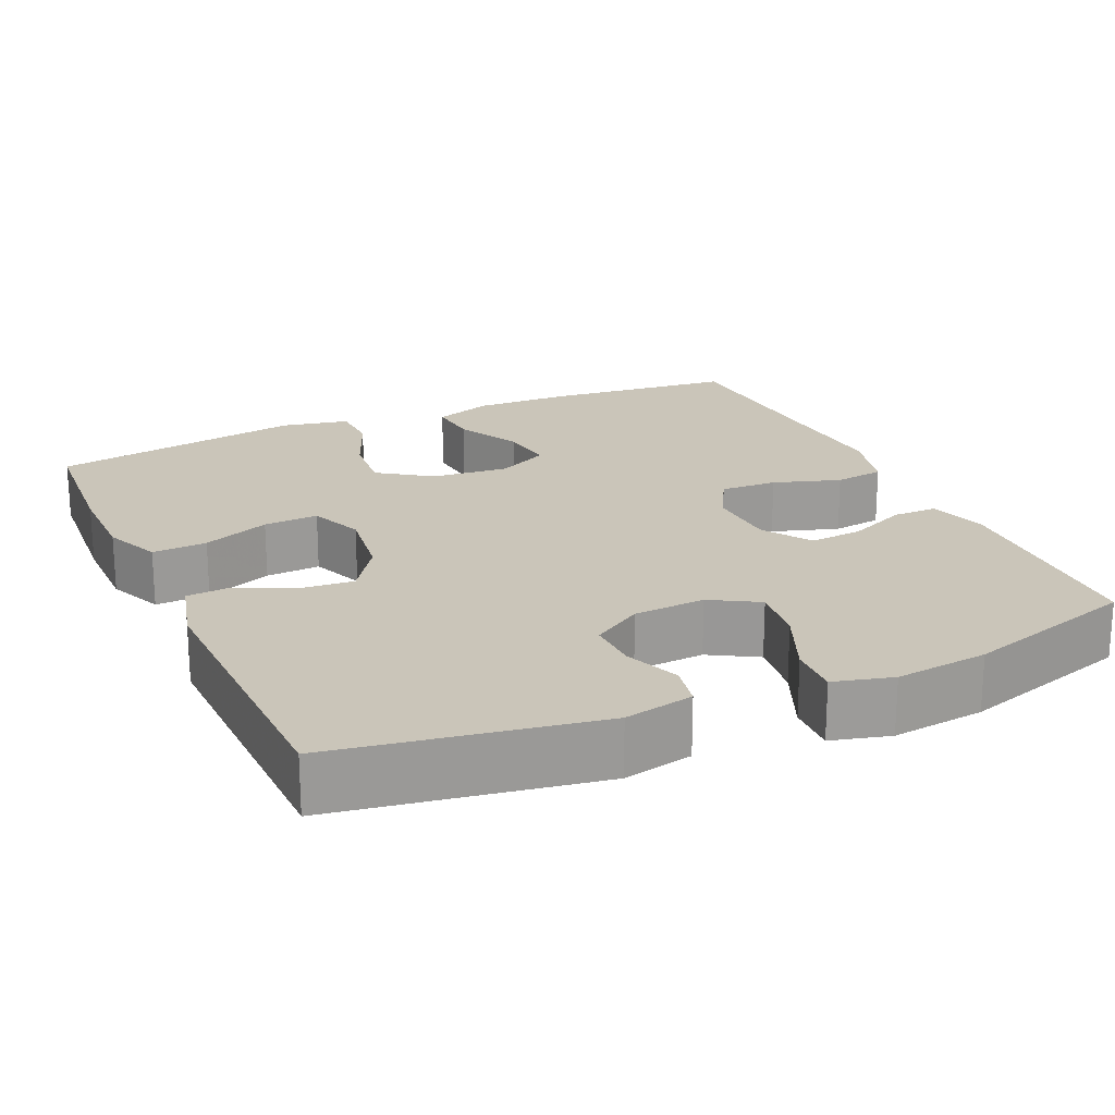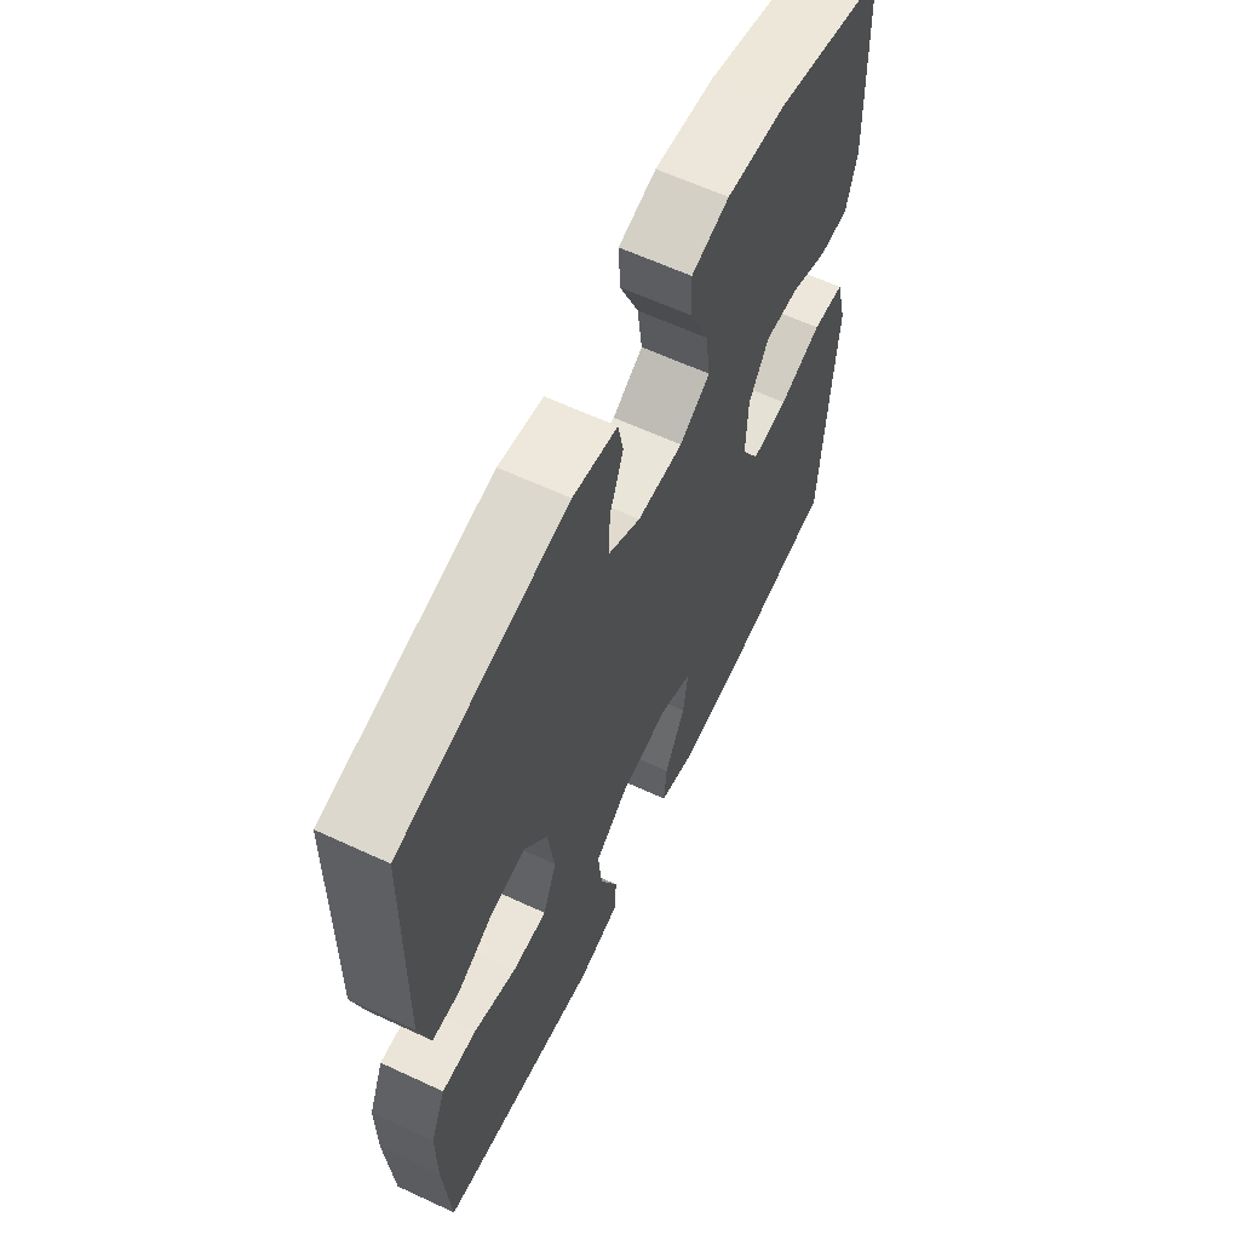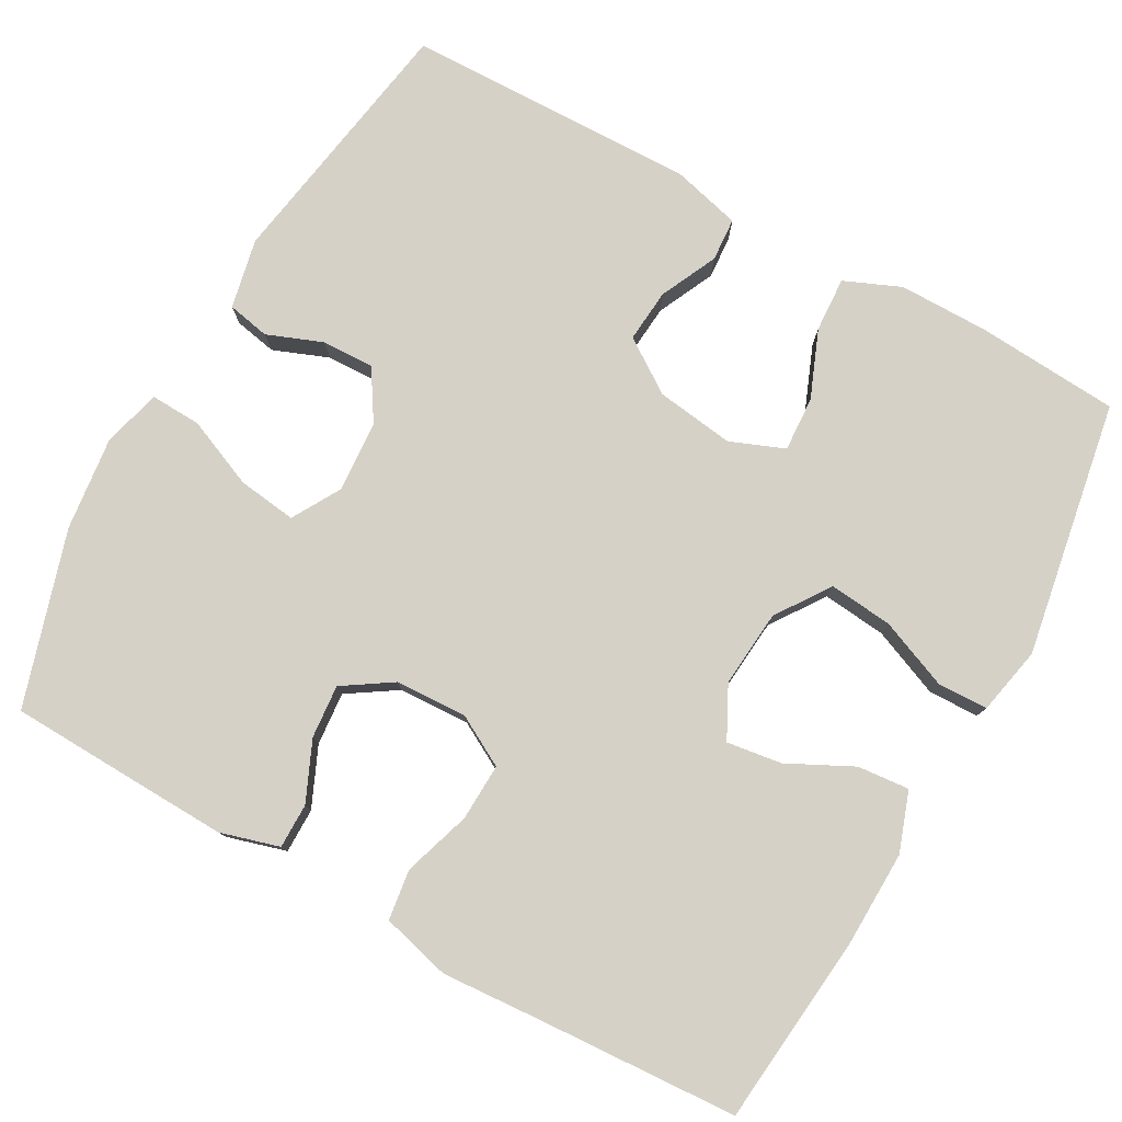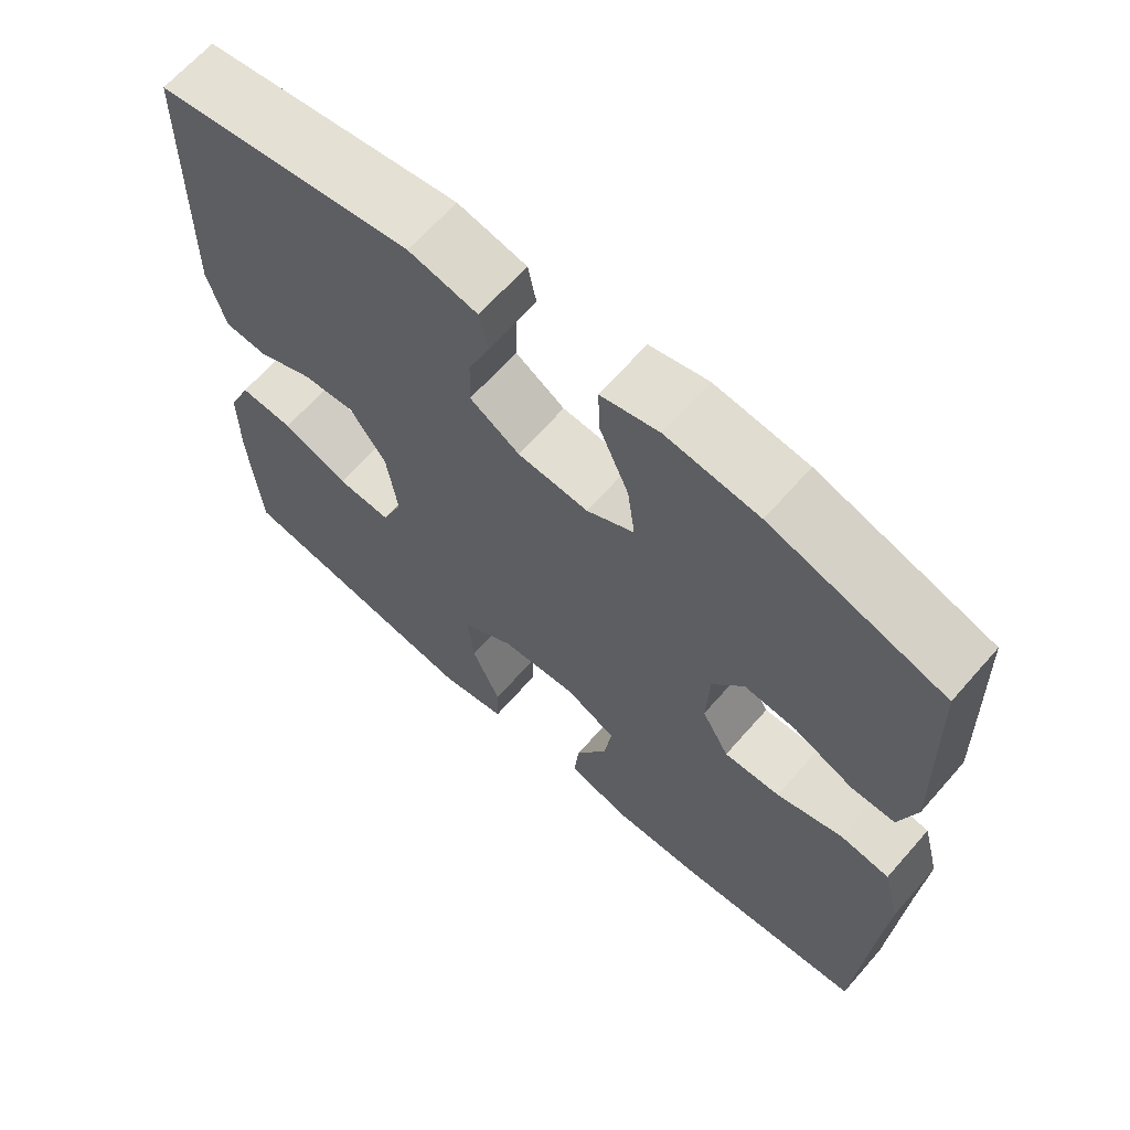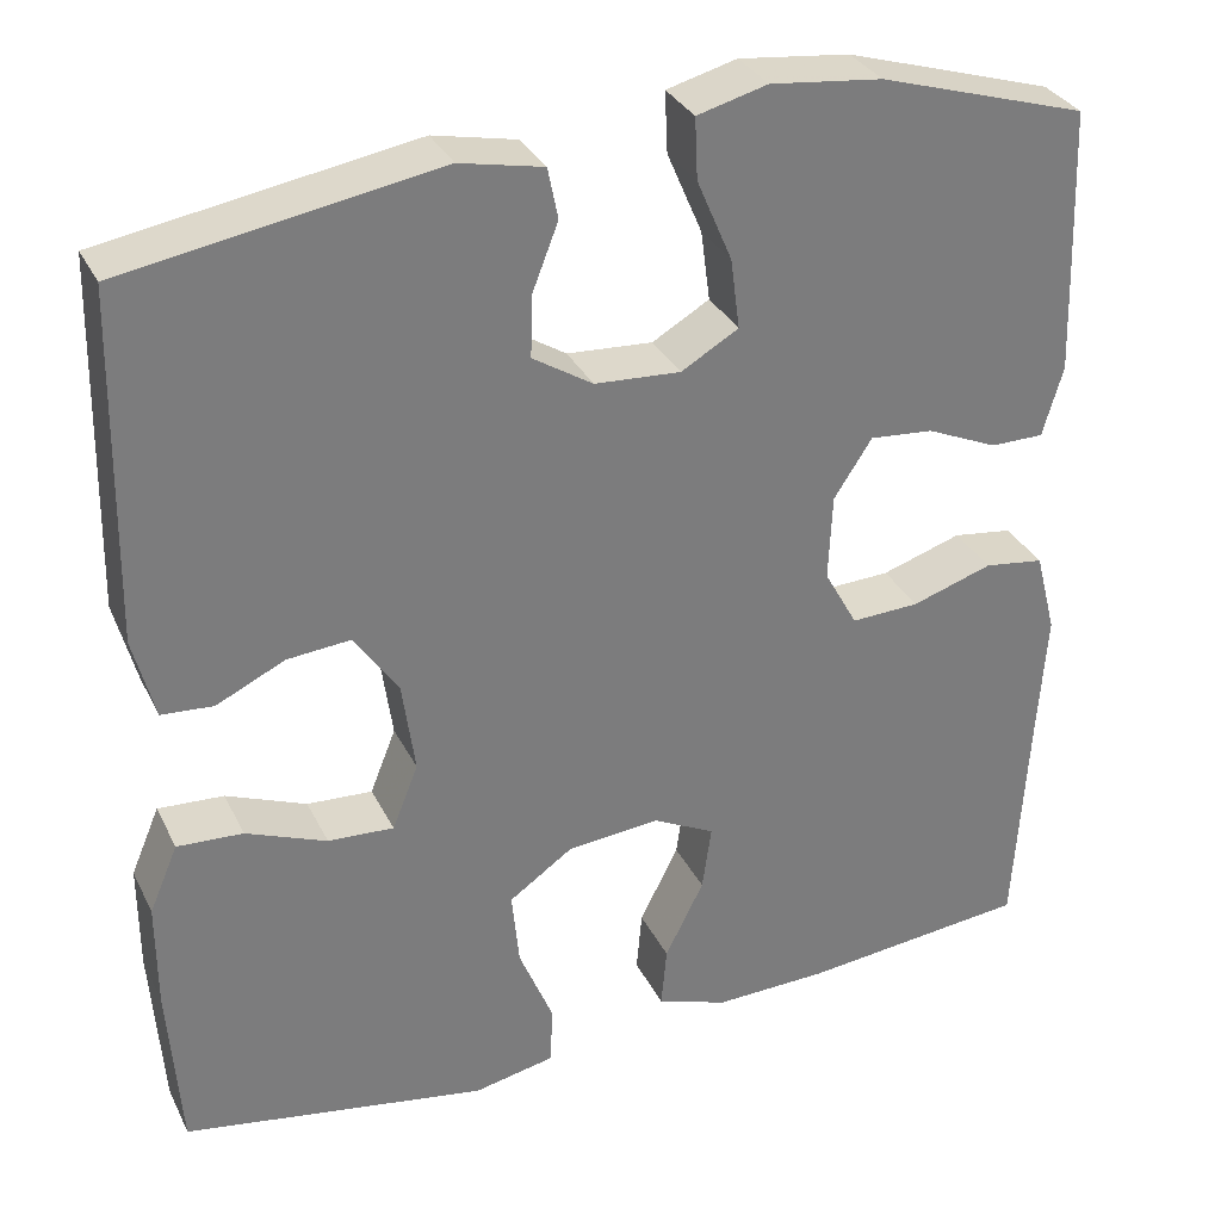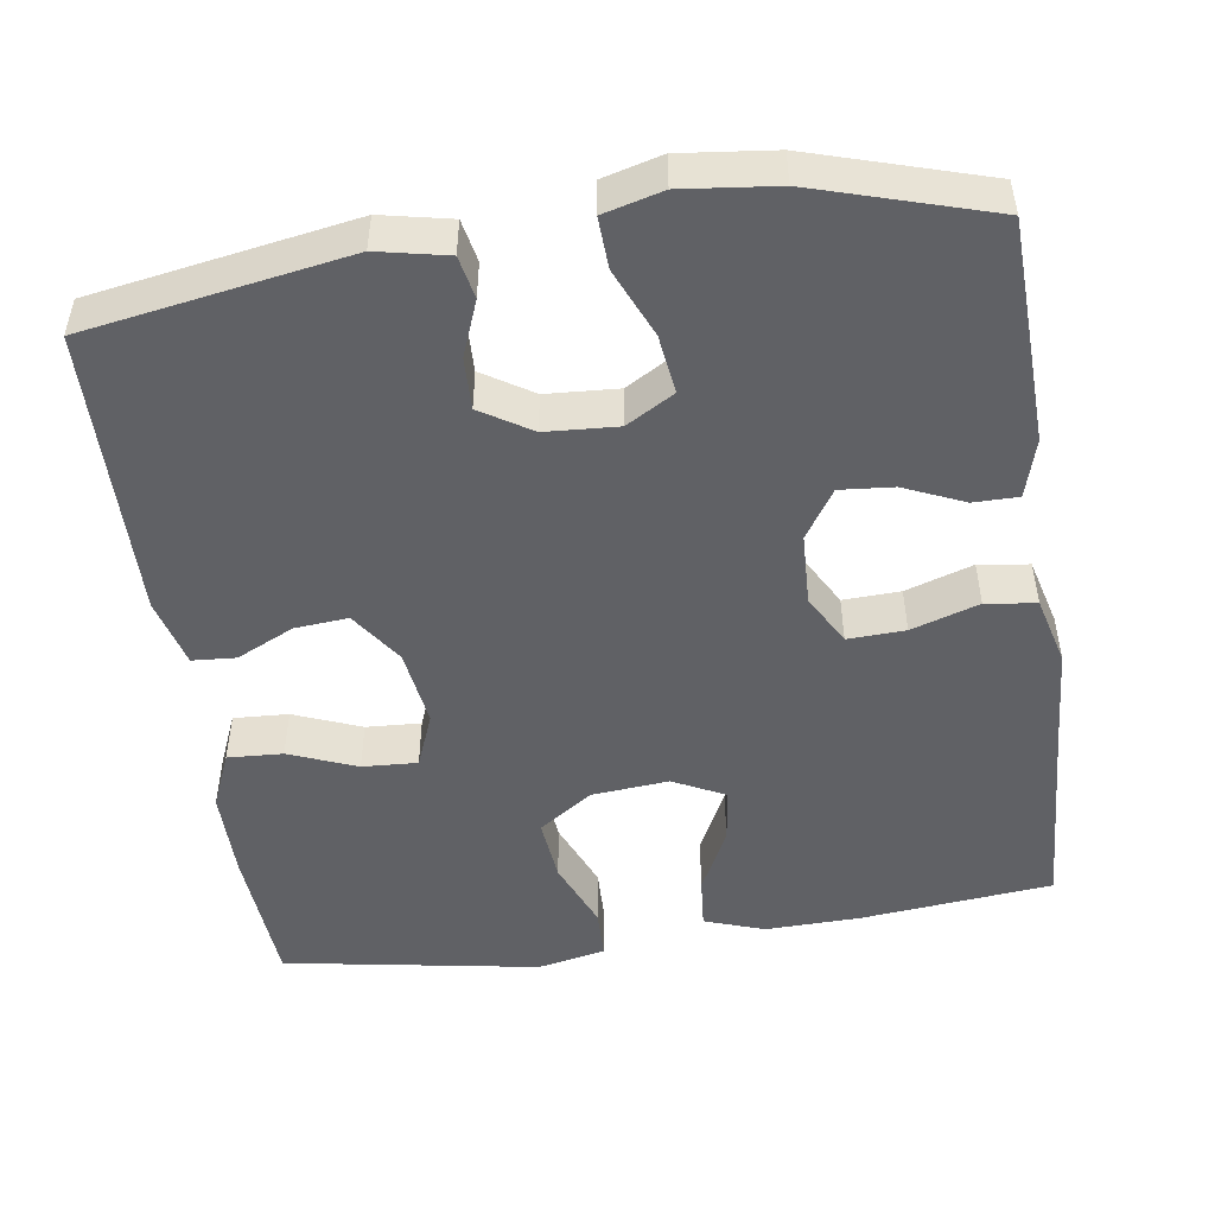
<metadata>
{"format":"obj","ext":"obj","renderer":"f3d","projection":"perspective","resolution":1024,"background":"white","views":[{"elev":20.7,"azim":-24.3,"up":"+Y"},{"elev":62.6,"azim":-64.8,"up":"+Z"},{"elev":78.8,"azim":119.1,"up":"+Y"},{"elev":65.9,"azim":41.3,"up":"+Z"},{"elev":32.2,"azim":-23.0,"up":"+Z"},{"elev":-49.3,"azim":8.5,"up":"+Y"}]}
</metadata>
<code>
v 0.5 0.07 0.5
v 0.506 0.07 0.331
v 0.51 0.07 0.211
v 0.488 0.07 0.135
v 0.43 0.07 0.135
v 0.353 0.07 0.169
v 0.284 0.07 0.175
v 0.243 0.07 0.112
v 0.239 0.07 0.019
v 0.275 0.07 -0.046
v 0.349 0.07 -0.043
v 0.436 0.07 -0.015
v 0.501 0.07 -0.024
v 0.524 0.07 -0.113
v 0.515 0.07 -0.246
v 0.5 0.07 -0.5
v 0.253 0.07 -0.525
v 0.13 0.07 -0.528
v 0.053 0.07 -0.501
v 0.059 0.07 -0.434
v 0.101 0.07 -0.35
v 0.111 0.07 -0.279
v 0.044 0.07 -0.245
v -0.056 0.07 -0.254
v -0.125 0.07 -0.302
v -0.117 0.07 -0.384
v -0.08 0.07 -0.474
v -0.082 0.07 -0.539
v -0.17 0.07 -0.557
v -0.5 0.07 -0.5
v -0.513 0.07 -0.315
v -0.513 0.07 -0.199
v -0.482 0.07 -0.126
v -0.411 0.07 -0.13
v -0.324 0.07 -0.165
v -0.253 0.07 -0.169
v -0.225 0.07 -0.099
v -0.239 0.07 0.002
v -0.286 0.07 0.071
v -0.355 0.07 0.065
v -0.429 0.07 0.03
v -0.485 0.07 0.034
v -0.508 0.07 0.123
v -0.5 0.07 0.5
v -0.163 0.07 0.556
v -0.073 0.07 0.537
v -0.062 0.07 0.482
v -0.09 0.07 0.41
v -0.092 0.07 0.343
v -0.027 0.07 0.302
v 0.066 0.07 0.296
v 0.128 0.07 0.332
v 0.118 0.07 0.408
v 0.08 0.07 0.497
v 0.077 0.07 0.563
v 0.153 0.07 0.583
v 0.274 0.07 0.569
v 0.5 0 0.5
v 0.506 0 0.331
v 0.51 0 0.211
v 0.488 0 0.135
v 0.43 0 0.135
v 0.353 0 0.169
v 0.284 0 0.175
v 0.243 0 0.112
v 0.239 0 0.019
v 0.275 0 -0.046
v 0.349 0 -0.043
v 0.436 0 -0.015
v 0.501 0 -0.024
v 0.524 0 -0.113
v 0.515 0 -0.246
v 0.5 0 -0.5
v 0.253 0 -0.525
v 0.13 0 -0.528
v 0.053 0 -0.501
v 0.059 0 -0.434
v 0.101 0 -0.35
v 0.111 0 -0.279
v 0.044 0 -0.245
v -0.056 0 -0.254
v -0.125 0 -0.302
v -0.117 0 -0.384
v -0.08 0 -0.474
v -0.082 0 -0.539
v -0.17 0 -0.557
v -0.5 0 -0.5
v -0.513 0 -0.315
v -0.513 0 -0.199
v -0.482 0 -0.126
v -0.411 0 -0.13
v -0.324 0 -0.165
v -0.253 0 -0.169
v -0.225 0 -0.099
v -0.239 0 0.002
v -0.286 0 0.071
v -0.355 0 0.065
v -0.429 0 0.03
v -0.485 0 0.034
v -0.508 0 0.123
v -0.5 0 0.5
v -0.163 0 0.556
v -0.073 0 0.537
v -0.062 0 0.482
v -0.09 0 0.41
v -0.092 0 0.343
v -0.027 0 0.302
v 0.066 0 0.296
v 0.128 0 0.332
v 0.118 0 0.408
v 0.08 0 0.497
v 0.077 0 0.563
v 0.153 0 0.583
v 0.274 0 0.569
f 4 5 6
f 3 4 6
f 2 3 6
f 1 2 6
f 57 1 6
f 56 57 6
f 55 56 6
f 54 55 6
f 53 54 6
f 52 53 6 7
f 51 52 7 8
f 50 51 8 9
f 49 50 9 10
f 46 47 48
f 45 46 48
f 44 45 48
f 43 44 48
f 42 43 48
f 41 42 48
f 40 41 48
f 39 40 48 49
f 38 39 49 10
f 33 34 35
f 32 33 35
f 31 32 35
f 30 31 35
f 29 30 35
f 28 29 35
f 27 28 35
f 26 27 35
f 25 26 35 36
f 24 25 36 37
f 19 20 21
f 18 19 21
f 17 18 21
f 16 17 21
f 15 16 21
f 15 21 22
f 14 15 22
f 13 14 22
f 12 13 22
f 11 12 22
f 10 11 22 23
f 24 37 38
f 23 24 38
f 10 23 38
f 63 62 61
f 63 61 60
f 63 60 59
f 63 59 58
f 63 58 114
f 63 114 113
f 63 113 112
f 63 112 111
f 63 111 110
f 64 63 110 109
f 65 64 109 108
f 66 65 108 107
f 67 66 107 106
f 105 104 103
f 105 103 102
f 105 102 101
f 105 101 100
f 105 100 99
f 105 99 98
f 105 98 97
f 106 105 97 96
f 67 106 96 95
f 92 91 90
f 92 90 89
f 92 89 88
f 92 88 87
f 92 87 86
f 92 86 85
f 92 85 84
f 92 84 83
f 93 92 83 82
f 94 93 82 81
f 78 77 76
f 78 76 75
f 78 75 74
f 78 74 73
f 78 73 72
f 79 78 72
f 79 72 71
f 79 71 70
f 79 70 69
f 79 69 68
f 80 79 68 67
f 95 94 81
f 95 81 80
f 95 80 67
f 1 58 59 2
f 2 59 60 3
f 3 60 61 4
f 4 61 62 5
f 5 62 63 6
f 6 63 64 7
f 7 64 65 8
f 8 65 66 9
f 9 66 67 10
f 10 67 68 11
f 11 68 69 12
f 12 69 70 13
f 13 70 71 14
f 14 71 72 15
f 15 72 73 16
f 16 73 74 17
f 17 74 75 18
f 18 75 76 19
f 19 76 77 20
f 20 77 78 21
f 21 78 79 22
f 22 79 80 23
f 23 80 81 24
f 24 81 82 25
f 25 82 83 26
f 26 83 84 27
f 27 84 85 28
f 28 85 86 29
f 29 86 87 30
f 30 87 88 31
f 31 88 89 32
f 32 89 90 33
f 33 90 91 34
f 34 91 92 35
f 35 92 93 36
f 36 93 94 37
f 37 94 95 38
f 38 95 96 39
f 39 96 97 40
f 40 97 98 41
f 41 98 99 42
f 42 99 100 43
f 43 100 101 44
f 44 101 102 45
f 45 102 103 46
f 46 103 104 47
f 47 104 105 48
f 48 105 106 49
f 49 106 107 50
f 50 107 108 51
f 51 108 109 52
f 52 109 110 53
f 53 110 111 54
f 54 111 112 55
f 55 112 113 56
f 56 113 114 57
f 57 114 58 1

</code>
